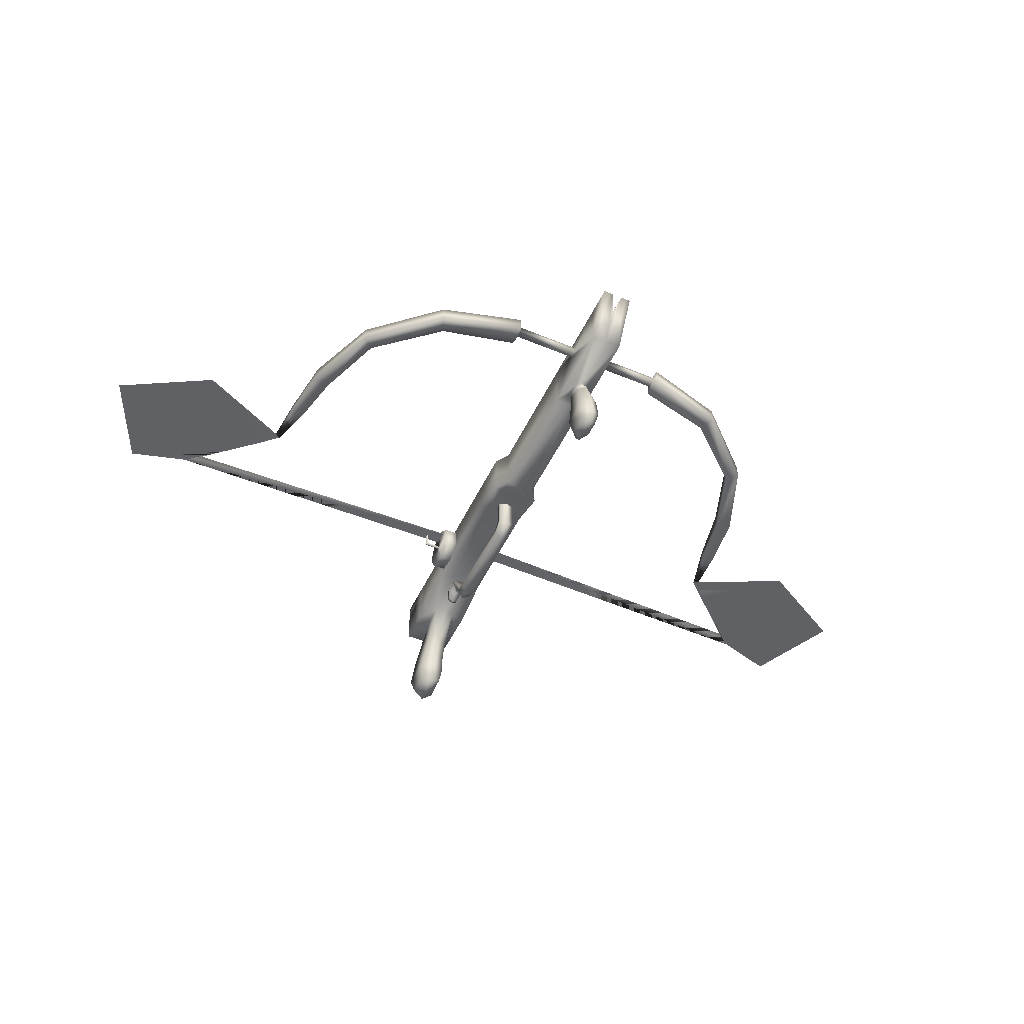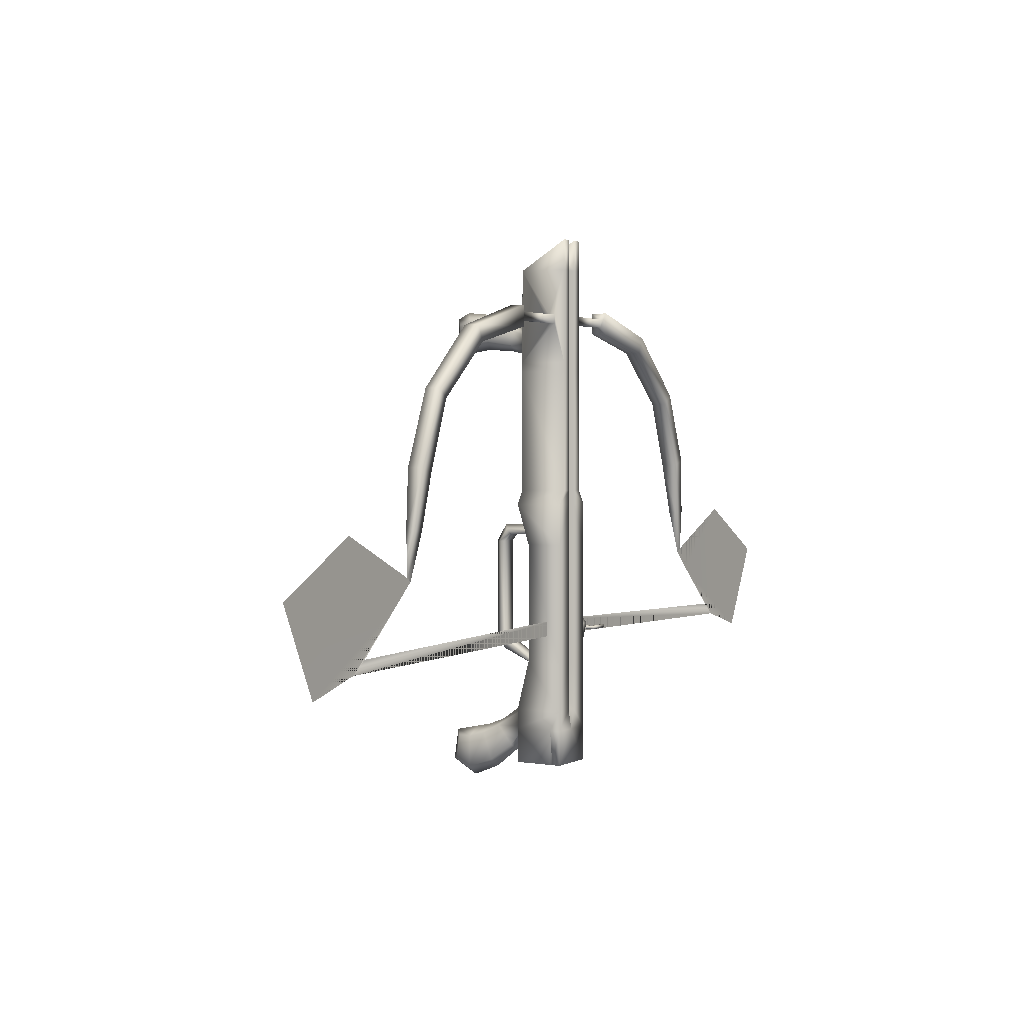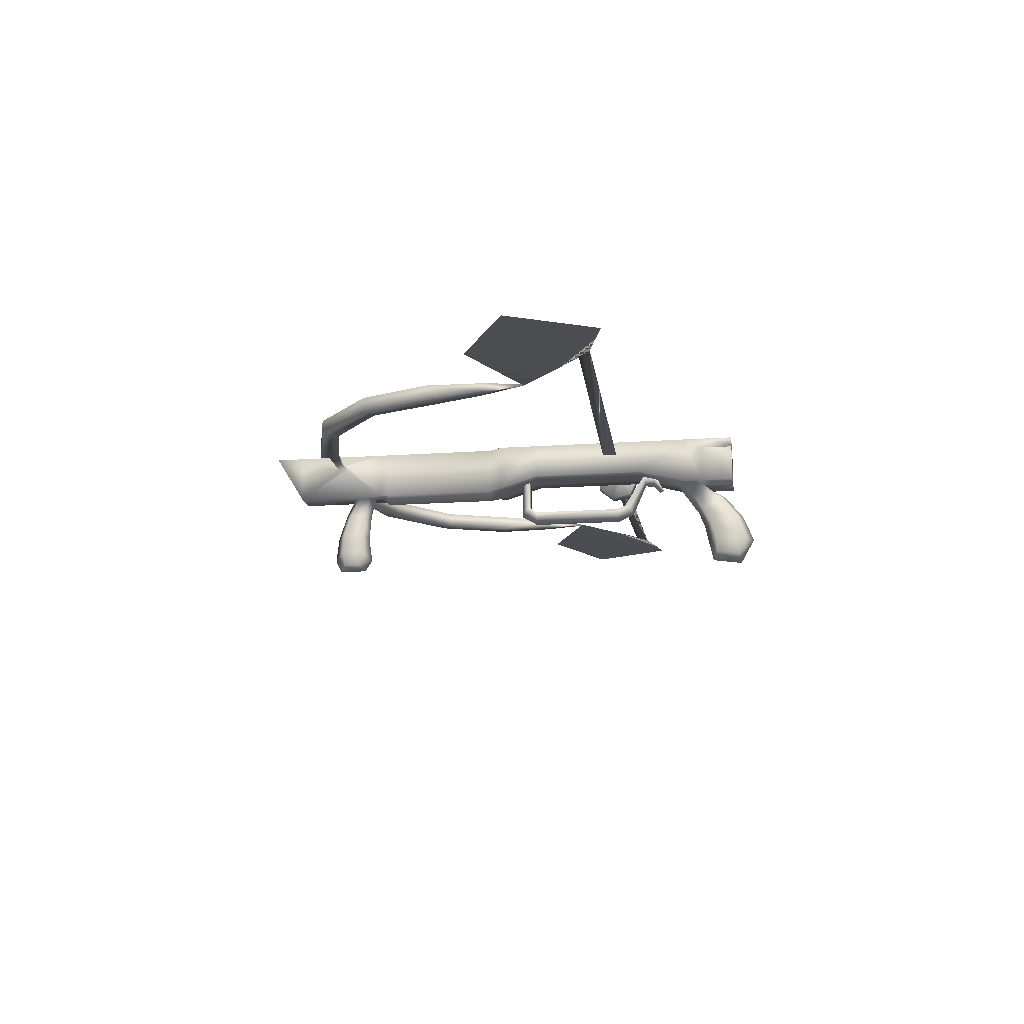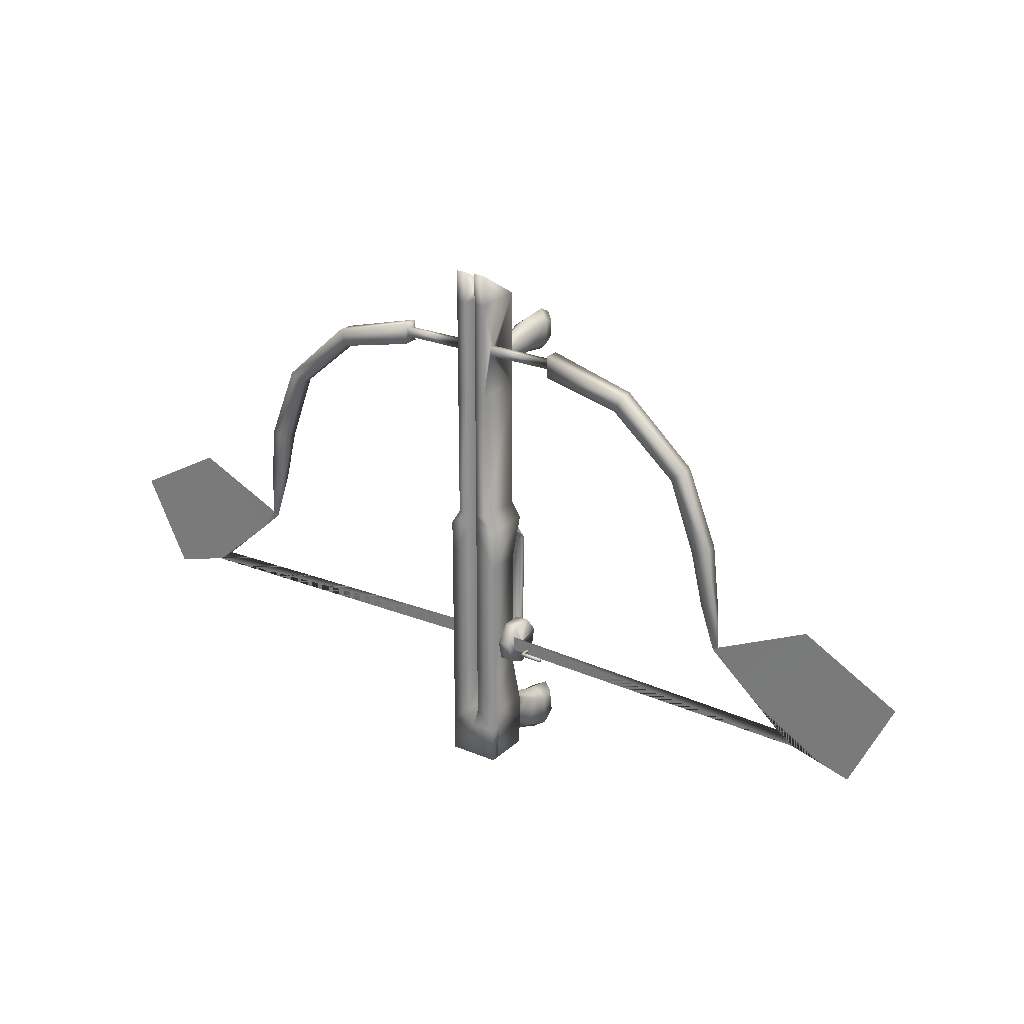
<metadata>
{"format":"obj","ext":"obj","renderer":"f3d","projection":"perspective","resolution":1024,"background":"white","views":[{"elev":-49.7,"azim":-24.7,"up":"+Y"},{"elev":2.2,"azim":121.0,"up":"+Z"},{"elev":-15.7,"azim":98.5,"up":"+Y"},{"elev":24.4,"azim":-145.4,"up":"+Z"}]}
</metadata>
<code>
o Cube.004
v 0.01821 0.01473 0.1383
v 0.01821 0.01473 0.2488
v 0.01821 0.001402 0.1954
v 0.01821 0.001319 0.185
v 0.01821 0.01473 0.1275
v 0.006083 0.01473 0.1275
v 0.006083 0.01473 0.1383
v 0.01821 -0.04326 0.1383
v 0.01821 -0.006114 0.185
v 0.02933 0.01473 -0.08095
v 0.006083 0.01473 -0.08095
v 0.006083 0.01473 -0.03253
v 0.02933 0.01473 -0.03253
v 0.02933 0.01473 -0.2241
v 0.006083 0.01473 -0.2241
v 0.006083 0.01473 -0.0157
v 0.01821 0.01473 -0.0157
v 0 -0.005739 -0.03253
v 0 -0.005739 -0.0157
v 0.006083 0.01473 0.2488
v 0 -0.005739 0.1383
v 0 -0.005739 0.2488
v 0.006083 0.01473 0.2845
v 0.01821 0.01473 0.2845
v 0 -0.005739 0.272
v 0.01814 -0.04326 -0.03253
v 0 -0.04326 -0.03253
v 0 -0.02811 -0.08095
v 0.01352 -0.02811 -0.08095
v 0 -0.005739 -0.2236
v 0.006083 0.01473 -0.2813
v 0 -0.005739 -0.2813
v 0.01821 -0.04326 0.2491
v 0.006653 -0.04326 0.1698
v 0.006867 -0.04326 0.1544
v 0 -0.04325 0.2491
v 0 -0.04325 0.1766
v 0.01821 -0.04326 0.1275
v 0 -0.04326 0.1383
v 0 -0.05203 0.1275
v 0 -0.005739 0.1275
v 0.01821 -0.005972 0.1952
v 0.02933 -0.04326 -0.3045
v 0.02933 -0.04326 -0.2813
v 0.01265 -0.04326 -0.2815
v 0.01265 -0.04326 -0.3044
v 0 0.01473 -0.3045
v 0.02933 0.01473 -0.3045
v 0.02933 0.01473 -0.2813
v 0.0144 -0.1007 -0.3164
v 0.01616 -0.1197 -0.3216
v 0.01616 -0.1212 -0.3599
v 0.0144 -0.09005 -0.3483
v 0 -0.1217 -0.3714
v 0 -0.0889 -0.3579
v 0 -0.1018 -0.3072
v 0 -0.1192 -0.3108
v 0 -0.04326 -0.3046
v 0.01265 -0.06251 -0.3285
v 0 -0.0613 -0.3353
v 0.01265 -0.08008 -0.3057
v 0.01316 -0.1375 -0.322
v 0.01316 -0.1418 -0.3519
v 0 -0.1474 -0.3169
v 0 -0.1528 -0.3538
v 0 -0.005739 -0.08095
v 0.308 0.002605 -0.05251
v 0.3241 0.002717 -0.0524
v 0.3291 -0.00225 -0.1024
v 0.3228 -0.002386 -0.1067
v 0.01821 -0.04326 -0.0157
v 0.02933 -0.04326 -0.03253
v 0.324 -0.007202 -0.0524
v 0.09726 -0.005972 0.195
v 0.09712 -0.006114 0.1851
v 0.09984 -0.01191 0.1772
v 0.09999 -0.01155 0.2023
v 0.09712 0.001319 0.1851
v 0.09984 0.00699 0.1772
v 0.09732 0.001402 0.1951
v 0.1001 0.007201 0.2027
v 0.1907 -0.01191 0.1562
v 0.1989 -0.01155 0.175
v 0.266 -0.01191 0.09157
v 0.279 -0.01155 0.1028
v 0.2959 -0.01191 0.01065
v 0.3137 -0.01155 0.01624
v 0.1907 0.00699 0.1562
v 0.2661 0.00699 0.09158
v 0.2959 0.00699 0.01065
v 0.199 0.007201 0.1753
v 0.2793 0.007201 0.103
v 0.314 0.007201 0.01634
v 0 -0.04326 -0.2729
v 0 -0.08126 -0.2991
v 0.429 -0.002862 -0.1977
v 0 -0.002862 -0.1903
v 0 -0.002512 -0.1722
v 0.4086 -0.002512 -0.1827
v 0 -0.04326 -0.346
v 0.01265 -0.04326 -0.3458
v 0.02933 -0.04326 -0.3459
v 0 -0.05203 -0.0157
v 0.3482 -0.002759 -0.1295
v 0.4984 -0.003095 -0.2173
v 0.02933 0.002081 -0.3045
v 0.02933 0.002081 -0.3459
v 0.02933 0.005192 -0.3459
v 0.02933 0.01473 -0.3459
v 0 0.01473 -0.3459
v 0 0.002081 -0.3045
v 0 0.005192 -0.3459
v 0 0.002081 -0.3459
v 0.02933 -0.02811 -0.2227
v 0.02933 -0.02811 -0.08095
v 0.01265 -0.02811 -0.2228
v 0 -0.02811 -0.2178
v 0.009243 -0.08097 -0.1907
v 0.009243 -0.08097 -0.07873
v 0 -0.08901 -0.07873
v 0 -0.08901 -0.1907
v 0.009243 -0.0735 -0.1907
v 0.009243 -0.0735 -0.07873
v 0 -0.0735 -0.1907
v 0 -0.0735 -0.07873
v 0.009243 -0.06893 -0.2
v 0 -0.06893 -0.2
v 0.009243 -0.07324 -0.2077
v 0 -0.0799 -0.211
v 0 -0.03303 -0.2439
v 0.009243 -0.03303 -0.2439
v 0.006102 -0.04669 -0.2515
v 0 -0.04787 -0.2526
v 0.009243 -0.03571 -0.2407
v 0.006102 -0.04511 -0.2483
v 0 -0.04166 -0.2393
v 0 -0.05039 -0.248
v 0 -0.06631 -0.06937
v 0.009243 -0.06631 -0.06937
v 0.009243 -0.07062 -0.06375
v 0 -0.07728 -0.0584
v 0 -0.01873 -0.06937
v 0.009243 -0.01873 -0.06937
v 0.009243 -0.01873 -0.06375
v 0 -0.01873 -0.0584
v 0 -0.04039 -0.2283
v 0.009243 -0.0334 -0.2276
v 0.009243 -0.02832 -0.2261
v 0 -0.02832 -0.2261
v 0 -0.1003 0.1559
v 0.01285 -0.09534 0.166
v 0.01434 -0.1209 0.1633
v 0 -0.131 0.1515
v 0.01415 -0.121 0.1903
v 0.009807 -0.1383 0.1868
v 0.00994 -0.1383 0.1686
v 0.01264 -0.09536 0.1889
v 0 -0.1003 0.199
v 0 -0.131 0.2021
v 0 -0.06657 0.1882
v 0.009509 -0.0669 0.18
v 0.009722 -0.06688 0.1615
v 0 -0.06658 0.1534
v 0 -0.04326 0.1476
v 0 -0.1455 0.1948
v 0 -0.1455 0.1606
v 0.308 -0.007393 -0.05251
v 0.4374 -0.00171 -0.05213
v 0.5485 -0.00171 -0.1133
v 0.4984 -0.003095 -0.2173
v 0.3482 -0.002759 -0.1295
v 0 -0.002512 -0.1722
v 0 -0.002862 -0.1903
v 0.4374 -0.00171 -0.05213
v 0.5485 -0.00171 -0.1133
v 0.3291 -0.00225 -0.1024
v 0.3228 -0.002386 -0.1067
v -0.01821 0.01473 0.1383
v -0.01821 0.001319 0.185
v -0.01821 0.001402 0.1954
v -0.01821 0.01473 0.2488
v -0.01821 0.01473 0.1275
v -0.006083 0.01473 0.1383
v -0.006083 0.01473 0.1275
v -0.01821 -0.04326 0.1383
v -0.01821 -0.006114 0.185
v -0.02933 0.01473 -0.08095
v -0.02933 0.01473 -0.03253
v -0.006083 0.01473 -0.03253
v -0.006083 0.01473 -0.08095
v -0.02933 0.01473 -0.2241
v -0.006083 0.01473 -0.2241
v -0.01821 0.01473 -0.0157
v -0.006083 0.01473 -0.0157
v -0.006083 0.01473 0.2488
v -0.01821 0.01473 0.2845
v -0.006083 0.01473 0.2845
v -0.01814 -0.04326 -0.03253
v -0.01352 -0.02811 -0.08095
v -0.006083 0.01473 -0.2813
v -0.006867 -0.04326 0.1544
v -0.006653 -0.04326 0.1698
v -0.01821 -0.04326 0.2491
v -0.01821 -0.04326 0.1275
v -0.01821 -0.005972 0.1952
v -0.02933 -0.04326 -0.3045
v -0.01265 -0.04326 -0.3044
v -0.01265 -0.04326 -0.2815
v -0.02933 -0.04326 -0.2813
v -0.02933 0.01473 -0.3045
v -0.02933 0.01473 -0.2813
v -0.0144 -0.1007 -0.3164
v -0.0144 -0.09005 -0.3483
v -0.01616 -0.1212 -0.3599
v -0.01616 -0.1197 -0.3216
v -0.01265 -0.06251 -0.3285
v -0.01265 -0.08008 -0.3057
v -0.01316 -0.1418 -0.3519
v -0.01316 -0.1375 -0.322
v -0.308 0.002605 -0.05251
v -0.3228 -0.002386 -0.1067
v -0.3291 -0.00225 -0.1024
v -0.3241 0.002717 -0.0524
v -0.01821 -0.04326 -0.0157
v -0.02933 -0.04326 -0.03253
v -0.324 -0.007202 -0.0524
v -0.09726 -0.005972 0.195
v -0.09999 -0.01155 0.2023
v -0.09984 -0.01191 0.1772
v -0.09712 -0.006114 0.1851
v -0.09984 0.00699 0.1772
v -0.09712 0.001319 0.1851
v -0.1001 0.007201 0.2027
v -0.09732 0.001402 0.1951
v -0.1989 -0.01155 0.175
v -0.1907 -0.01191 0.1562
v -0.279 -0.01155 0.1028
v -0.266 -0.01191 0.09157
v -0.3137 -0.01155 0.01624
v -0.2959 -0.01191 0.01065
v -0.1907 0.00699 0.1562
v -0.2661 0.00699 0.09158
v -0.2959 0.00699 0.01065
v -0.199 0.007201 0.1753
v -0.2793 0.007201 0.103
v -0.314 0.007201 0.01634
v -0.429 -0.002862 -0.1977
v -0.4086 -0.002512 -0.1827
v -0.01265 -0.04326 -0.3458
v -0.02933 -0.04326 -0.3459
v -0.4984 -0.003095 -0.2173
v -0.3482 -0.002759 -0.1295
v -0.02933 0.002081 -0.3045
v -0.02933 0.002081 -0.3459
v -0.02933 0.01473 -0.3459
v -0.02933 0.005192 -0.3459
v -0.02933 -0.02811 -0.2227
v -0.01265 -0.02811 -0.2228
v -0.02933 -0.02811 -0.08095
v -0.009243 -0.08097 -0.1907
v -0.009243 -0.08097 -0.07873
v -0.009243 -0.0735 -0.07873
v -0.009243 -0.0735 -0.1907
v -0.009243 -0.06893 -0.2
v -0.009243 -0.07324 -0.2077
v -0.006102 -0.04669 -0.2515
v -0.009243 -0.03303 -0.2439
v -0.006102 -0.04511 -0.2483
v -0.009243 -0.03571 -0.2407
v -0.009243 -0.06631 -0.06937
v -0.009243 -0.07062 -0.06375
v -0.009243 -0.01873 -0.06937
v -0.009243 -0.01873 -0.06375
v -0.009243 -0.0334 -0.2276
v -0.009243 -0.02832 -0.2261
v -0.01434 -0.1209 0.1633
v -0.01285 -0.09534 0.166
v -0.00994 -0.1383 0.1686
v -0.009807 -0.1383 0.1868
v -0.01415 -0.121 0.1903
v -0.01264 -0.09536 0.1889
v -0.009509 -0.0669 0.18
v -0.009722 -0.06688 0.1615
v -0.308 -0.007393 -0.05251
v -0.4374 -0.00171 -0.05213
v -0.5485 -0.00171 -0.1133
v -0.3482 -0.002759 -0.1295
v -0.4984 -0.003095 -0.2173
v -0.4374 -0.00171 -0.05213
v -0.5485 -0.00171 -0.1133
v -0.3291 -0.00225 -0.1024
v -0.3228 -0.002386 -0.1067
v -0.04941 -0.01861 -0.2139
v -0.03404 -0.01861 -0.2139
v -0.03404 -0.04024 -0.2035
v -0.04941 -0.04024 -0.2035
v -0.03404 -0.04559 -0.1801
v -0.04941 -0.04559 -0.1801
v -0.03404 -0.03061 -0.1613
v -0.04941 -0.03061 -0.1613
v -0.03404 -0.006598 -0.1613
v -0.04941 -0.006598 -0.1613
v -0.03404 0.008375 -0.1801
v -0.04941 0.008375 -0.1801
v -0.0339 -0.02486 -0.1922
v -0.0339 -0.02641 -0.1854
v -0.04941 0.003032 -0.2035
v -0.03404 0.003032 -0.2035
v -0.04941 -0.01932 -0.186
v -0.04941 -0.02021 -0.1871
v -0.0339 -0.01861 -0.1952
v -0.0339 -0.01235 -0.1922
v -0.01321 -0.01235 -0.1922
v -0.01321 -0.01861 -0.1952
v -0.0339 -0.01513 -0.18
v -0.0339 -0.01081 -0.1854
v -0.0339 -0.02208 -0.18
v -0.01321 -0.01513 -0.18
v -0.01321 -0.01081 -0.1854
v -0.01321 -0.02641 -0.1854
v -0.01321 -0.02208 -0.18
v -0.01321 -0.02486 -0.1922
v -0.06877 -0.01909 -0.1854
v -0.06958 -0.0199 -0.187
v -0.04941 -0.01732 -0.1885
v -0.04941 -0.017 -0.1871
v -0.04941 -0.01789 -0.186
v -0.04941 -0.01861 -0.1892
v -0.04941 -0.01989 -0.1885
v -0.06929 -0.01961 -0.1889
v -0.06813 -0.01844 -0.1897
v -0.06696 -0.01727 -0.1889
v -0.06667 -0.01698 -0.187
v -0.06748 -0.01779 -0.1854
v -0.06752 0.00814 -0.1854
v -0.06877 0.006235 -0.1854
v -0.06954 0.005048 -0.1869
v -0.06926 0.005472 -0.1889
v -0.06814 0.007188 -0.1897
v -0.06703 0.008903 -0.1889
v -0.09404 0.007207 -0.1898
v -0.09407 0.009035 -0.1889
v -0.06675 0.009327 -0.1869
v -0.09408 0.009486 -0.1869
v -0.09402 0.005379 -0.1889
v -0.09401 0.004927 -0.1869
v -0.09403 0.006192 -0.1853
v -0.09406 0.008221 -0.1853
f 1 2 3 4
f 5 6 7 1
f 8 1 4 9
f 10 11 12 13
f 14 15 11 10
f 13 12 16 17
f 12 18 19 16
f 1 7 20 2
f 7 21 22 20
f 2 20 23 24
f 20 22 25 23
f 26 27 28 29
f 30 15 31 32
f 8 33 34 35
f 33 36 37 34
f 38 8 39 40
f 41 6 16 19
f 33 8 9 42
f 23 25 36 33
f 43 44 45 46
f 31 47 32
f 48 47 31 49
f 50 51 52 53
f 53 52 54 55
f 56 57 51 50
f 58 46 59 60
f 46 45 61 59
f 52 51 62 63
f 63 62 64 65
f 54 52 63 65
f 51 57 64 62
f 18 12 11 66
f 67 68 69 70
f 17 5 38 71
f 72 13 17 71
f 68 73 69
f 74 75 76 77
f 75 78 79 76
f 78 80 81 79
f 80 74 77 81
f 77 76 82 83
f 83 82 84 85
f 85 84 86 87
f 76 79 88 82
f 82 88 89 84
f 84 89 90 86
f 79 81 91 88
f 88 91 92 89
f 89 92 93 90
f 81 77 83 91
f 91 83 85 92
f 92 85 87 93
f 45 94 95 61
f 96 97 98 99
f 3 42 74 80
f 4 3 80 78
f 9 4 78 75
f 42 9 75 74
f 46 58 100 101
f 43 46 101 102
f 95 56 50 61
f 59 53 55 60
f 61 50 53 59
f 21 7 6 41
f 71 38 40 103
f 17 16 6 5
f 96 99 104 105
f 106 43 102 107
f 48 106 108 109
f 47 48 109 110
f 108 106 111 112
f 106 107 113 111
f 108 112 110 109
f 102 101 100 113 107
f 114 115 29 116
f 116 29 28 117
f 72 26 29 115
f 45 44 114 116
f 94 45 116 117
f 115 114 14 10
f 66 11 15 30
f 49 31 15 14
f 49 14 114 44
f 118 119 120 121
f 119 118 122 123
f 123 122 124 125
f 124 122 126 127
f 122 118 128 126
f 118 121 129 128
f 130 131 132 133
f 131 134 135 132
f 134 136 137 135
f 123 125 138 139
f 119 123 139 140
f 120 119 140 141
f 139 138 142 143
f 140 139 143 144
f 141 140 144 145
f 128 129 146 147
f 126 128 147 148
f 127 126 148 149
f 147 146 136 134
f 148 147 134 131
f 149 148 131 130
f 137 133 132 135
f 2 24 33
f 2 33 42 3
f 5 1 8 38
f 10 13 72 115
f 43 106 49 44
f 106 48 49
f 150 151 152 153
f 24 23 33
f 152 154 155 156
f 151 157 154 152
f 157 158 159 154
f 34 37 160 161
f 161 157 151 162
f 160 158 157 161
f 35 34 161 162
f 162 151 150 163
f 164 35 162 163
f 156 155 165 166
f 154 159 165 155
f 153 152 156 166
f 26 71 103 27
f 72 71 26
f 39 8 35 164
f 87 86 167 73
f 86 90 67 167
f 90 93 68 67
f 93 87 73 68
f 168 169 105 104
f 69 168 104 70
f 167 67 70
f 73 167 70 69
f 96 170 171 99
f 96 99 172 173
f 174 171 170 175
f 176 177 171 174
f 178 179 180 181
f 182 178 183 184
f 185 186 179 178
f 187 188 189 190
f 191 187 190 192
f 188 193 194 189
f 189 194 19 18
f 178 181 195 183
f 183 195 22 21
f 181 196 197 195
f 195 197 25 22
f 198 199 28 27
f 30 32 200 192
f 185 201 202 203
f 203 202 37 36
f 204 40 39 185
f 41 19 194 184
f 203 205 186 185
f 197 203 36 25
f 206 207 208 209
f 200 32 47
f 210 211 200 47
f 212 213 214 215
f 213 55 54 214
f 56 212 215 57
f 58 60 216 207
f 207 216 217 208
f 214 218 219 215
f 218 65 64 219
f 54 65 218 214
f 215 219 64 57
f 18 66 190 189
f 220 221 222 223
f 193 224 204 182
f 225 224 193 188
f 223 222 226
f 227 228 229 230
f 230 229 231 232
f 232 231 233 234
f 234 233 228 227
f 228 235 236 229
f 235 237 238 236
f 237 239 240 238
f 229 236 241 231
f 236 238 242 241
f 238 240 243 242
f 231 241 244 233
f 241 242 245 244
f 242 243 246 245
f 233 244 235 228
f 244 245 237 235
f 245 246 239 237
f 208 217 95 94
f 247 248 98 97
f 180 234 227 205
f 179 232 234 180
f 186 230 232 179
f 205 227 230 186
f 207 249 100 58
f 206 250 249 207
f 95 217 212 56
f 216 60 55 213
f 217 216 213 212
f 21 41 184 183
f 224 103 40 204
f 193 182 184 194
f 247 251 252 248
f 253 254 250 206
f 210 255 256 253
f 47 110 255 210
f 256 112 111 253
f 253 111 113 254
f 256 255 110 112
f 250 254 113 100 249
f 257 258 199 259
f 258 117 28 199
f 225 259 199 198
f 208 258 257 209
f 94 117 258 208
f 259 187 191 257
f 66 30 192 190
f 211 191 192 200
f 211 209 257 191
f 260 121 120 261
f 261 262 263 260
f 262 125 124 263
f 124 127 264 263
f 263 264 265 260
f 260 265 129 121
f 130 133 266 267
f 267 266 268 269
f 269 268 137 136
f 262 270 138 125
f 261 271 270 262
f 120 141 271 261
f 270 272 142 138
f 271 273 272 270
f 141 145 273 271
f 265 274 146 129
f 264 275 274 265
f 127 149 275 264
f 274 269 136 146
f 275 267 269 274
f 149 130 267 275
f 137 268 266 133
f 181 203 196
f 181 180 205 203
f 182 204 185 178
f 187 259 225 188
f 206 209 211 253
f 253 211 210
f 150 153 276 277
f 196 203 197
f 276 278 279 280
f 277 276 280 281
f 281 280 159 158
f 202 282 160 37
f 282 283 277 281
f 160 282 281 158
f 201 283 282 202
f 283 163 150 277
f 164 163 283 201
f 278 166 165 279
f 280 279 165 159
f 153 166 278 276
f 198 27 103 224
f 225 198 224
f 39 164 201 185
f 239 226 284 240
f 240 284 220 243
f 243 220 223 246
f 246 223 226 239
f 285 252 251 286
f 222 221 252 285
f 284 221 220
f 226 222 221 284
f 247 248 287 288
f 247 173 172 248
f 289 290 288 287
f 291 289 287 292
f 293 294 295 296
f 296 295 297 298
f 298 297 299 300
f 300 299 301 302
f 302 301 303 304
f 297 295 305 306
f 307 308 294 293
f 304 303 308 307
f 298 300 309 310
f 311 312 313 314
f 303 301 315 316
f 295 294 311 305
f 299 297 306 317
f 308 303 316 312
f 301 299 317 315
f 294 308 312 311
f 316 315 318 319
f 317 306 320 321
f 305 311 314 322
f 312 316 319 313
f 315 317 321 318
f 306 305 322 320
f 310 309 323 324
f 304 307 325 326
f 300 302 327 309
f 307 293 328 325
f 296 298 310 329
f 302 304 326 327
f 293 296 329 328
f 328 329 330 331
f 326 325 332 333
f 309 327 334 323
f 329 310 324 330
f 325 328 331 332
f 327 326 333 334
f 323 334 335 336
f 330 324 337 338
f 332 331 339 340
f 324 323 336 337
f 331 330 338 339
f 340 339 341 342
f 343 340 342 344
f 341 345 346 347 348 344 342
f 335 343 344 348
f 339 338 345 341
f 336 335 348 347
f 338 337 346 345
f 333 332 340 343
f 337 336 347 346
f 334 333 343 335

</code>
